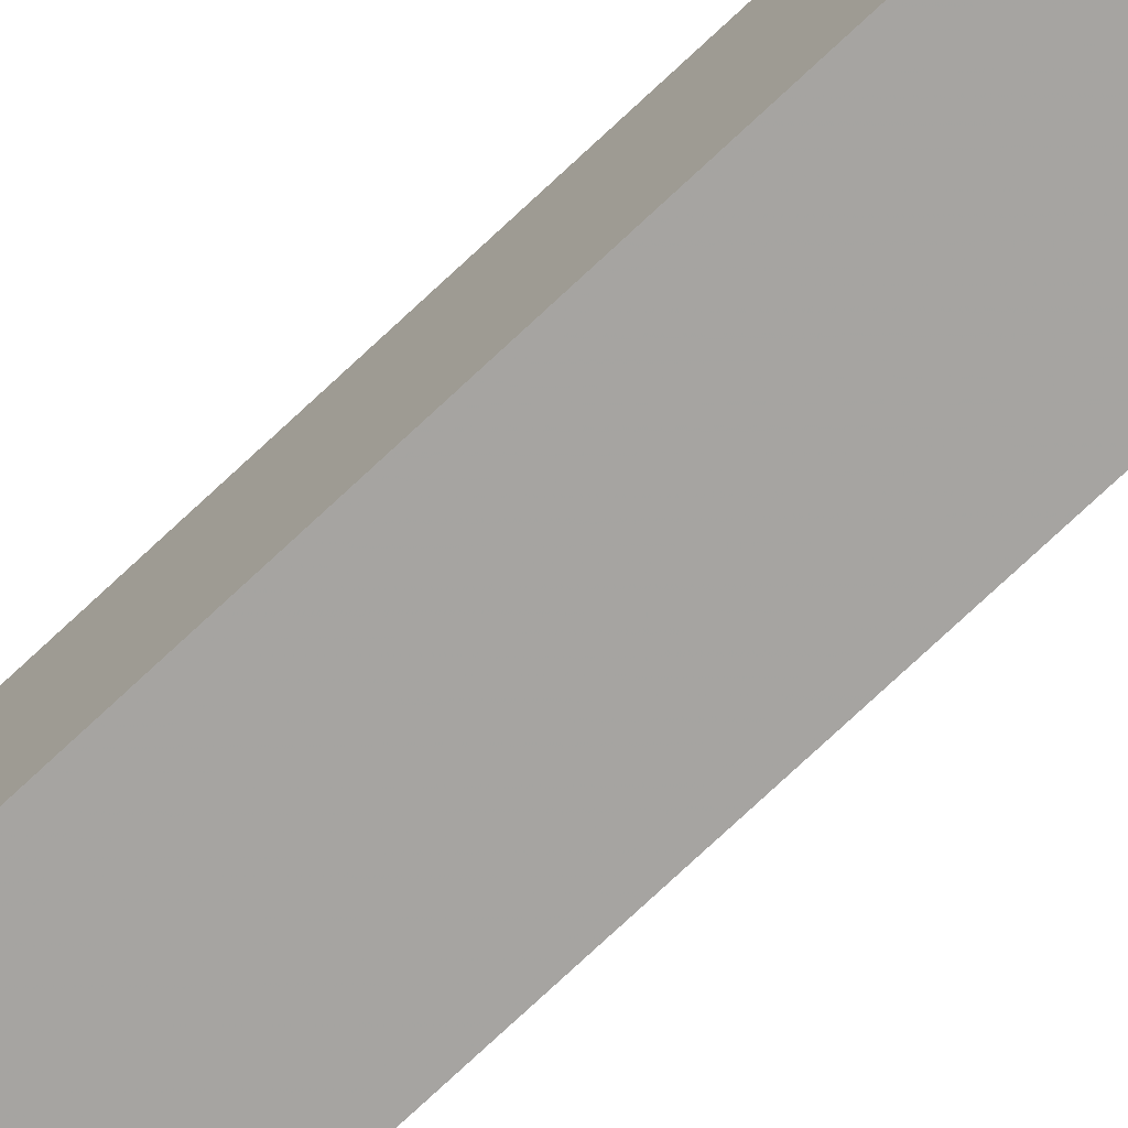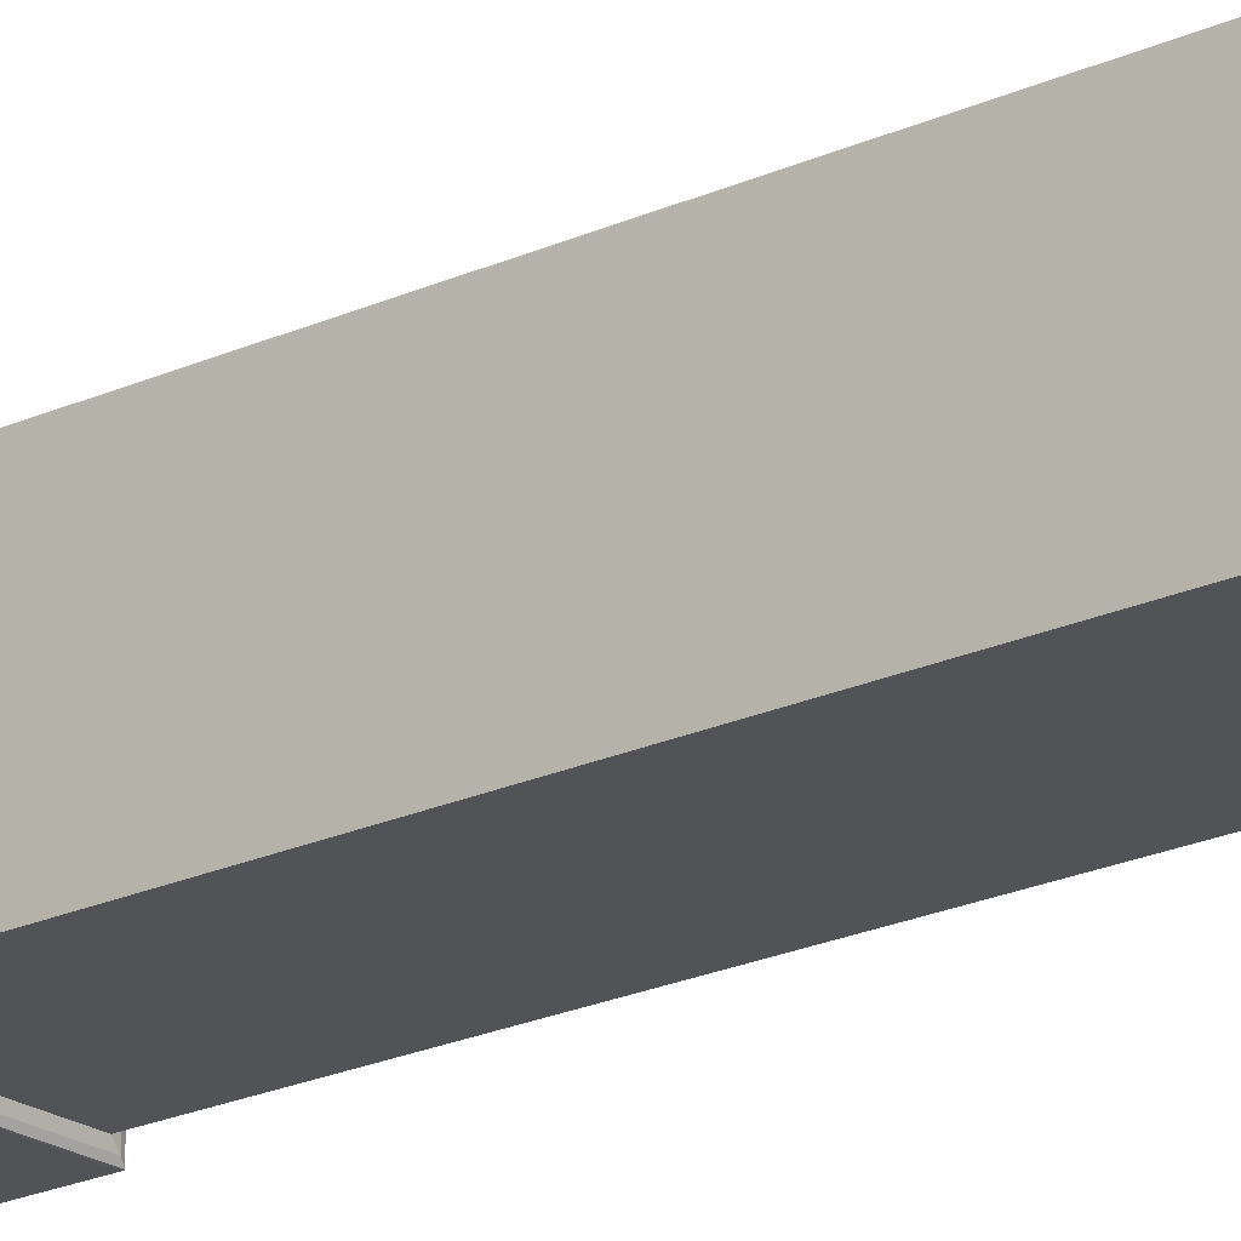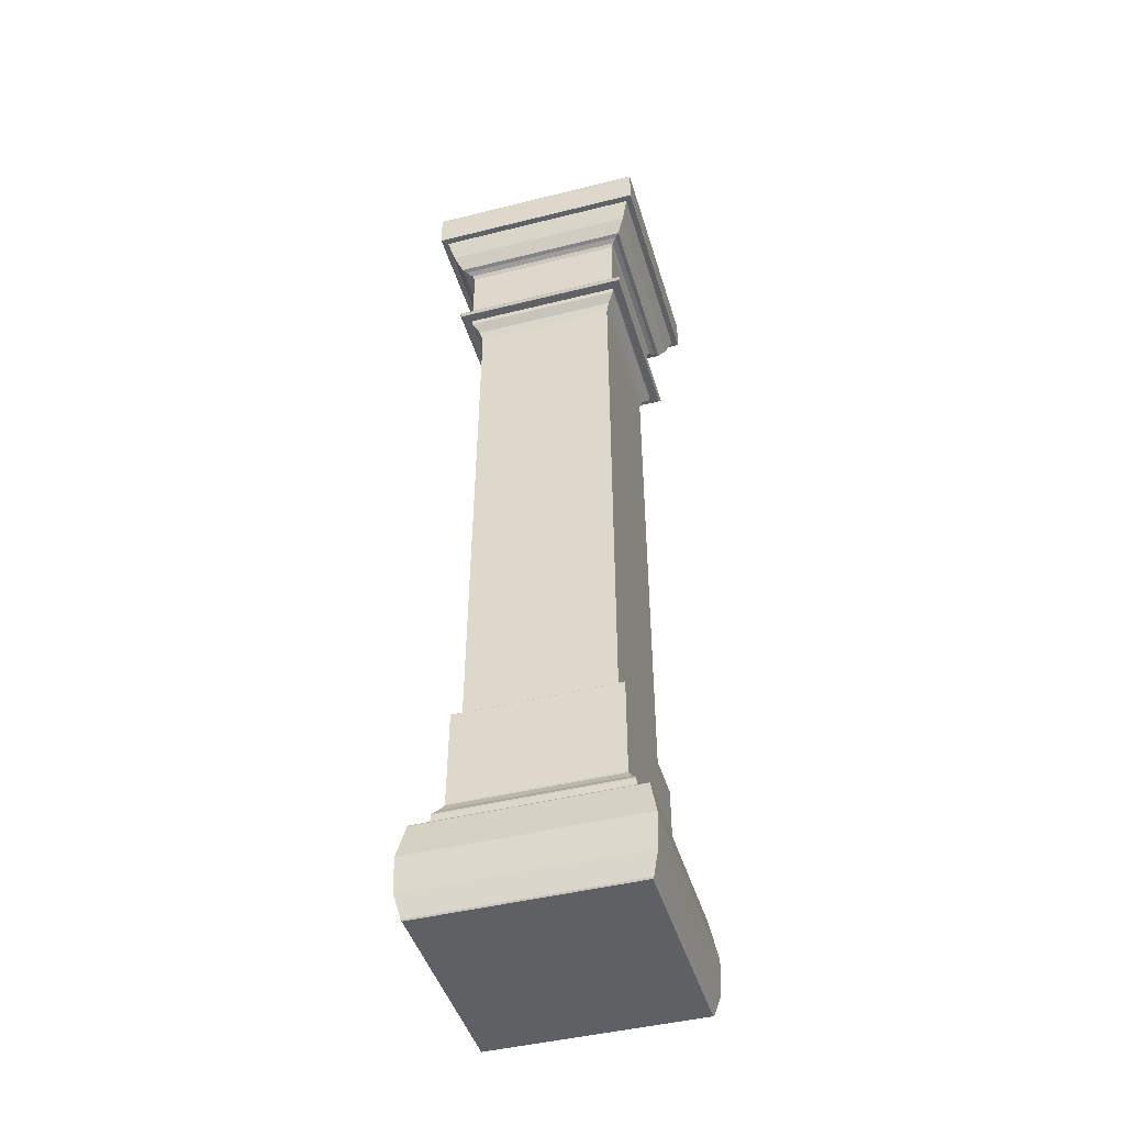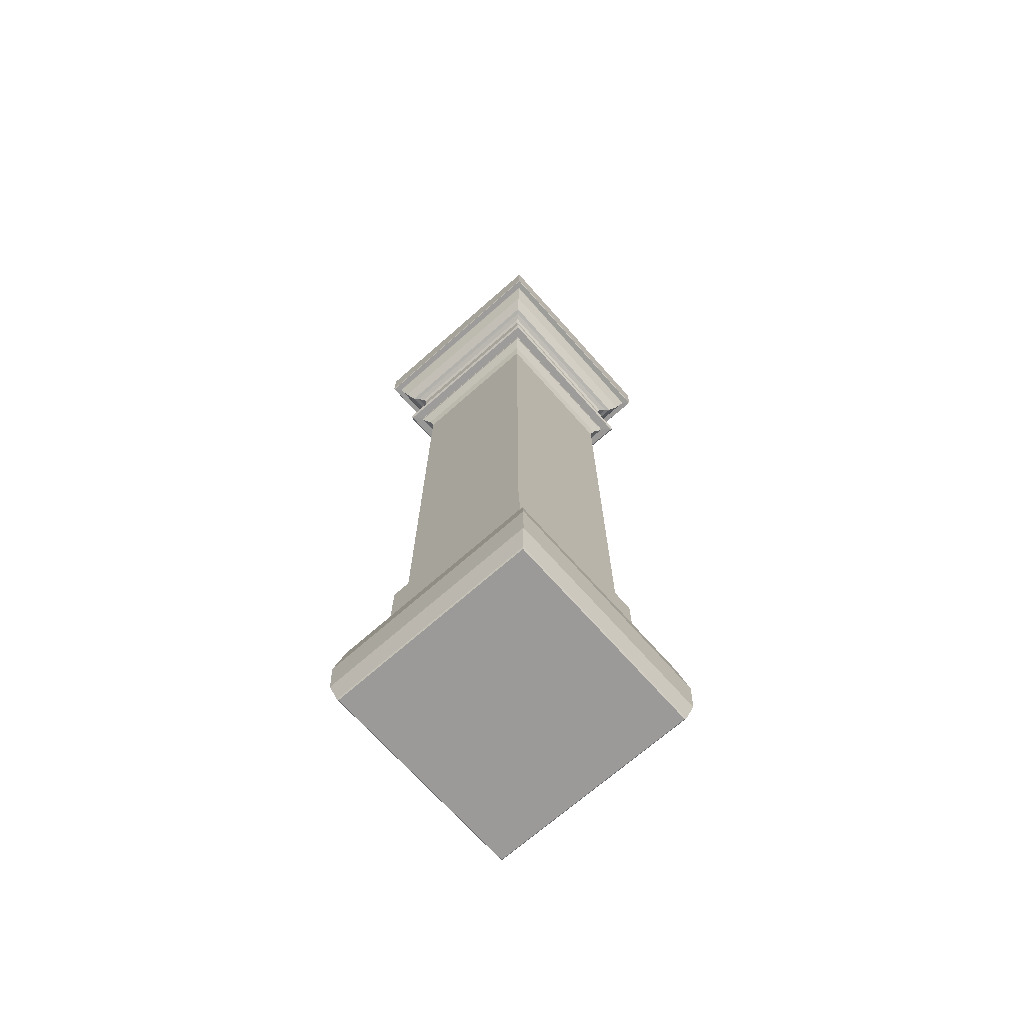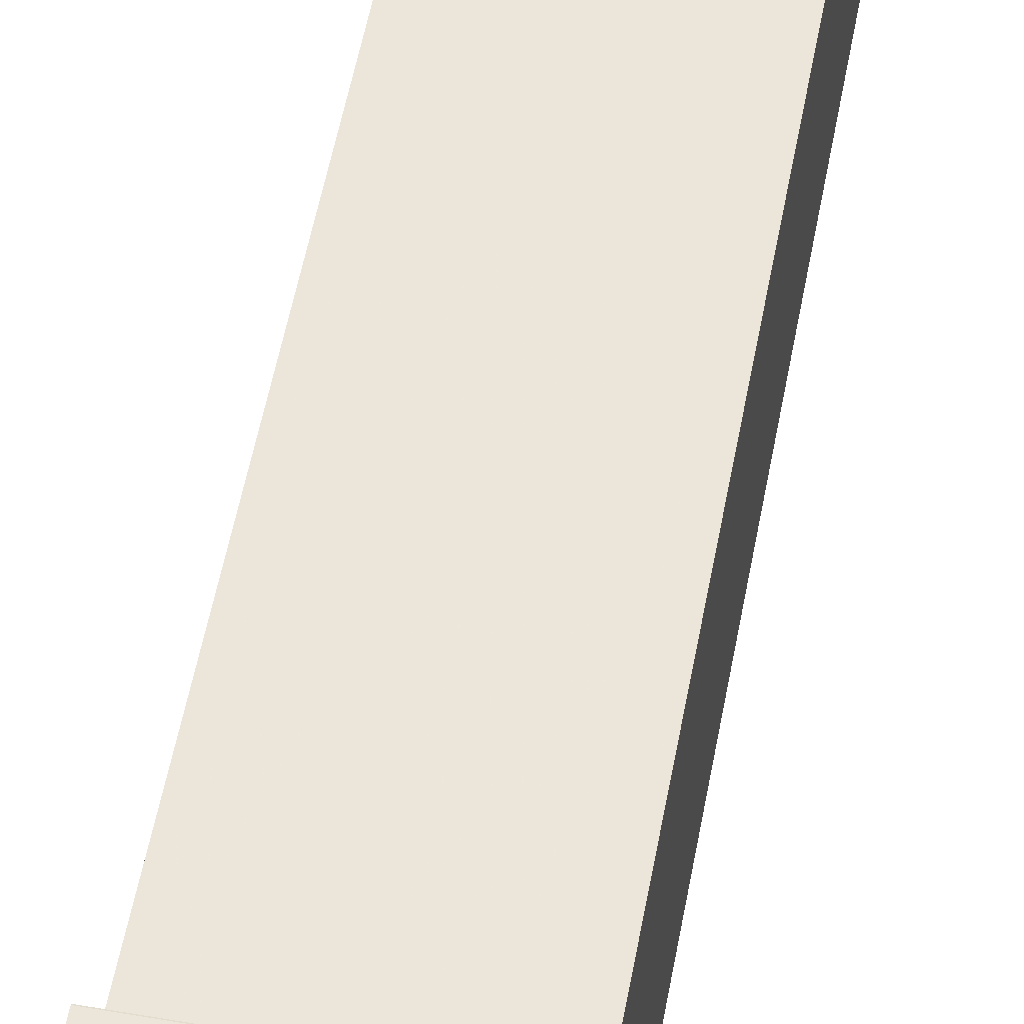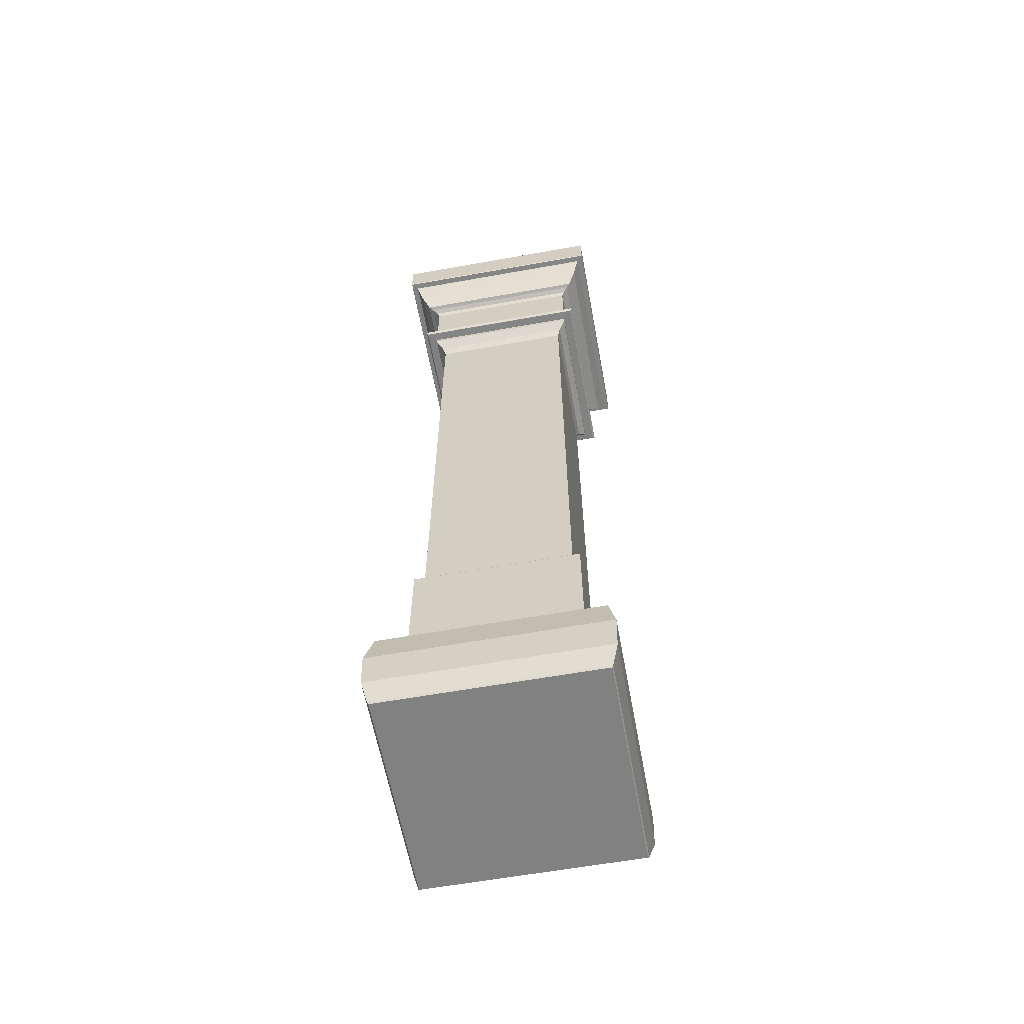
<metadata>
{"format":"obj","ext":"obj","renderer":"f3d","projection":"perspective","resolution":1024,"background":"white","views":[{"elev":-73.3,"azim":133.4,"up":"+Z"},{"elev":-21.5,"azim":129.2,"up":"+Z"},{"elev":-44.8,"azim":-163.8,"up":"+Y"},{"elev":-69.4,"azim":131.5,"up":"+Y"},{"elev":54.6,"azim":10.5,"up":"+Z"},{"elev":-60.5,"azim":100.4,"up":"+Y"}]}
</metadata>
<code>
v  -29.37 -53.75 -1.025
v  -15.27 -53.6 -0.9923
v  -15.27 -53.6 13.08
v  -29.37 -53.75 13.11
v  -13.3 -64.86 -2.967
v  -31.32 -64.86 -2.967
v  -31.32 -64.86 15.05
v  -13.3 -64.86 15.05
v  -31.39 -56.68 -3.045
v  -13.28 -56.58 -2.981
v  -13.28 -56.58 15.07
v  -31.39 -56.68 15.13
v  -12.71 -62.79 -3.554
v  -31.9 -62.79 -3.554
v  -31.9 -62.79 15.64
v  -12.71 -62.79 15.64
v  -14.54 -54.86 13.81
v  -14.5 -55 -1.761
v  -30.11 -55 -1.761
v  -30.07 -54.86 13.81
v  -14.34 -56.58 14.01
v  -14.34 -56.58 -1.92
v  -30.27 -56.58 -1.92
v  -30.27 -56.58 14.01
v  -14.87 -54.4 13.48
v  -14.87 -54.4 -1.388
v  -29.74 -54.4 -1.388
v  -29.74 -54.4 13.48
v  -29.3 -44.95 13.04
v  -15.31 -44.95 13.04
v  -15.31 -44.95 -0.9545
v  -29.3 -44.95 -0.9545
v  -28.59 -44.73 -0.2369
v  -16.03 -44.73 -0.2369
v  -16.03 -44.73 12.32
v  -28.59 -44.73 12.32
v  -29.02 -44.8 -0.6687
v  -15.59 -44.8 -0.6687
v  -15.59 -44.8 12.76
v  -29.02 -44.8 12.76
v  -29.29 -44.9 13.02
v  -15.33 -44.9 13.02
v  -15.33 -44.9 -0.9365
v  -29.29 -44.9 -0.9365
v  -12.63 -59.72 -3.631
v  -31.98 -59.72 -3.631
v  -31.98 -59.72 15.72
v  -12.63 -59.72 15.72
v  -14.42 -56.44 13.93
v  -14.42 -56.44 -1.846
v  -30.2 -56.44 -1.846
v  -30.2 -56.44 13.93
v  -31.33 -56.58 -2.981
v  -13.22 -56.68 -3.045
v  -13.22 -56.68 15.13
v  -31.33 -56.58 15.07
v  -14.5 -55 13.85
v  -14.54 -54.86 -1.719
v  -30.07 -54.86 -1.719
v  -30.11 -55 13.85
v  -29.34 -53.6 -0.9923
v  -15.24 -53.75 -1.025
v  -15.24 -53.75 13.11
v  -29.34 -53.6 13.08
v  -13.21 -64.74 -3.056
v  -31.41 -64.74 -3.056
v  -31.41 -64.74 15.14
v  -13.21 -64.74 15.14
v  -16.22 1.952 12.13
v  -28.39 1.952 12.13
v  -28.39 1.952 -0.03882
v  -16.22 1.952 -0.03882
v  -29.23 3.701 -0.8781
v  -29.21 3.641 12.95
v  -15.4 3.641 12.95
v  -15.38 3.701 -0.8781
v  -28.63 2.877 12.37
v  -28.63 2.877 -0.2817
v  -15.98 2.877 -0.2817
v  -15.98 2.877 12.37
v  -29.23 4.075 12.96
v  -29.23 4.075 -0.8766
v  -15.39 4.075 -0.8766
v  -15.39 4.075 12.96
v  -29.22 4.649 12.96
v  -29.22 4.649 -0.8744
v  -15.39 4.649 -0.8744
v  -15.39 4.649 12.96
v  -30.02 4.117 -1.674
v  -30.02 4.117 13.76
v  -14.59 4.117 13.76
v  -14.59 4.117 -1.674
v  -30.02 4.591 13.76
v  -30.02 4.591 -1.672
v  -14.59 4.591 -1.672
v  -14.59 4.591 13.76
v  -30.18 4.354 13.91
v  -30.18 4.354 -1.826
v  -14.44 4.354 -1.826
v  -14.44 4.354 13.91
v  -30.05 4.57 13.79
v  -30.05 4.57 -1.701
v  -14.56 4.57 -1.701
v  -14.56 4.57 13.79
v  -30.05 4.139 -1.703
v  -30.05 4.139 13.79
v  -14.56 4.139 13.79
v  -14.56 4.139 -1.703
v  -29.24 4.1 12.97
v  -29.24 4.1 -0.8873
v  -15.38 4.1 -0.8873
v  -15.38 4.1 12.97
v  -29.21 3.641 -0.8619
v  -29.23 3.701 12.96
v  -15.38 3.701 12.96
v  -15.4 3.641 -0.8619
v  -29.25 4.575 12.99
v  -29.25 4.575 -0.9035
v  -15.36 4.575 -0.9035
v  -15.36 4.575 12.99
v  -15.41 10.64 -0.8569
v  -15.41 10.64 12.94
v  -29.21 10.64 12.94
v  -29.21 10.64 -0.8569
v  -14.79 11.2 13.56
v  -29.82 11.2 13.56
v  -29.82 11.2 -1.471
v  -14.79 11.2 -1.471
v  -29.41 10.98 13.15
v  -29.41 10.98 -1.058
v  -15.2 10.98 -1.058
v  -15.2 10.98 13.15
v  -30.16 11.31 -1.815
v  -30.16 11.31 13.9
v  -14.45 11.31 13.9
v  -14.45 11.31 -1.815
v  -13.79 12.63 -2.468
v  -13.79 12.63 14.55
v  -30.82 12.63 14.55
v  -30.82 12.63 -2.468
v  -31.35 14.37 -2.997
v  -31.35 14.37 15.08
v  -13.27 14.37 15.08
v  -13.27 14.37 -2.997
v  -30.18 11.34 -1.83
v  -30.18 11.34 13.92
v  -14.43 11.34 13.92
v  -14.43 11.34 -1.83
v  -31.36 14.5 -3.008
v  -31.36 14.5 15.09
v  -13.25 14.5 15.09
v  -13.25 14.5 -3.008
v  -31.88 17.71 -3.534
v  -12.73 17.71 -3.534
v  -12.73 17.71 15.62
v  -31.88 17.71 15.62
v  -31.9 14.51 -3.552
v  -31.9 14.51 15.64
v  -12.71 14.51 15.64
v  -12.71 14.51 -3.552
v  -31.94 14.61 -3.589
v  -31.94 14.61 15.68
v  -12.67 14.61 15.68
v  -12.67 14.61 -3.589
v  -31.93 17.59 -3.579
v  -12.68 17.59 -3.579
v  -12.68 17.59 15.67
v  -31.93 17.59 15.67
g Box001
f 14 13 65 66
f 68 16 15 67
f 13 16 68 65
f 161 162 168 165
f 32 31 2 61
f 30 29 64 3
f 31 30 3 2
f 46 47 12 9
f 6 5 8 7
f 1 61 2 62
f 62 26 27 1
f 63 25 26 62
f 4 28 25 63
f 1 27 28 4
f 9 54 45 46
f 55 12 47 48
f 54 55 48 45
f 66 67 15 14
f 10 53 23 22
f 11 10 22 21
f 56 11 21 24
f 53 56 24 23
f 18 50 51 19
f 57 49 50 18
f 60 52 49 57
f 19 51 52 60
f 58 59 27 26
f 17 58 26 25
f 20 17 25 28
f 59 20 28 27
f 37 38 43 44
f 39 40 41 42
f 38 39 42 43
f 61 64 29 32
f 44 41 40 37
f 71 72 34 33
f 69 70 36 35
f 72 69 35 34
f 33 37 40 36
f 37 33 34 38
f 39 35 36 40
f 38 34 35 39
f 44 32 29 41
f 32 44 43 31
f 30 42 41 29
f 31 43 42 30
f 14 46 45 13
f 16 48 47 15
f 13 45 48 16
f 46 14 15 47
f 50 22 23 51
f 49 21 22 50
f 52 24 21 49
f 51 23 24 52
f 9 53 10 54
f 54 10 11 55
f 55 11 56 12
f 12 56 53 9
f 58 18 19 59
f 17 57 18 58
f 20 60 57 17
f 59 19 60 20
f 63 3 64 4
f 62 2 3 63
f 4 64 61 1
f 65 5 6 66
f 66 6 7 67
f 67 7 8 68
f 68 8 5 65
f 33 36 70 71
f 82 83 76 73
f 84 81 114 115
f 83 84 115 76
f 70 77 78 71
f 69 80 77 70
f 72 79 80 69
f 71 78 79 72
f 74 113 78 77
f 75 74 77 80
f 116 75 80 79
f 113 116 79 78
f 73 114 81 82
f 98 99 108 105
f 100 97 106 107
f 99 100 107 108
f 98 97 101 102
f 124 121 87 86
f 122 123 85 88
f 121 122 88 87
f 110 109 90 89
f 109 112 91 90
f 112 111 92 91
f 111 110 89 92
f 117 118 94 93
f 118 119 95 94
f 119 120 96 95
f 120 117 93 96
f 102 103 99 98
f 104 101 97 100
f 103 104 100 99
f 105 106 97 98
f 101 93 94 102
f 102 94 95 103
f 103 95 96 104
f 104 96 93 101
f 105 89 90 106
f 106 90 91 107
f 107 91 92 108
f 108 92 89 105
f 110 82 81 109
f 111 83 82 110
f 109 81 84 112
f 112 84 83 111
f 73 113 74 114
f 114 74 75 115
f 115 75 116 76
f 76 116 113 73
f 117 85 86 118
f 118 86 87 119
f 120 88 85 117
f 119 87 88 120
f 86 85 123 124
f 130 131 121 124
f 132 129 123 122
f 131 132 122 121
f 130 129 126 127
f 140 137 148 145
f 138 139 146 147
f 137 138 147 148
f 127 128 131 130
f 125 126 129 132
f 128 125 132 131
f 124 123 129 130
f 127 126 134 133
f 126 125 135 134
f 125 128 136 135
f 128 127 133 136
f 145 146 139 140
f 165 166 164 161
f 167 168 162 163
f 166 167 163 164
f 140 139 142 141
f 139 138 143 142
f 138 137 144 143
f 137 140 141 144
f 145 133 134 146
f 146 134 135 147
f 147 135 136 148
f 148 136 133 145
f 149 141 142 150
f 150 142 143 151
f 151 143 144 152
f 152 144 141 149
f 156 155 154 153
f 149 150 158 157
f 150 151 159 158
f 151 152 160 159
f 152 149 157 160
f 161 157 158 162
f 162 158 159 163
f 163 159 160 164
f 164 160 157 161
f 165 153 154 166
f 166 154 155 167
f 167 155 156 168
f 168 156 153 165

</code>
